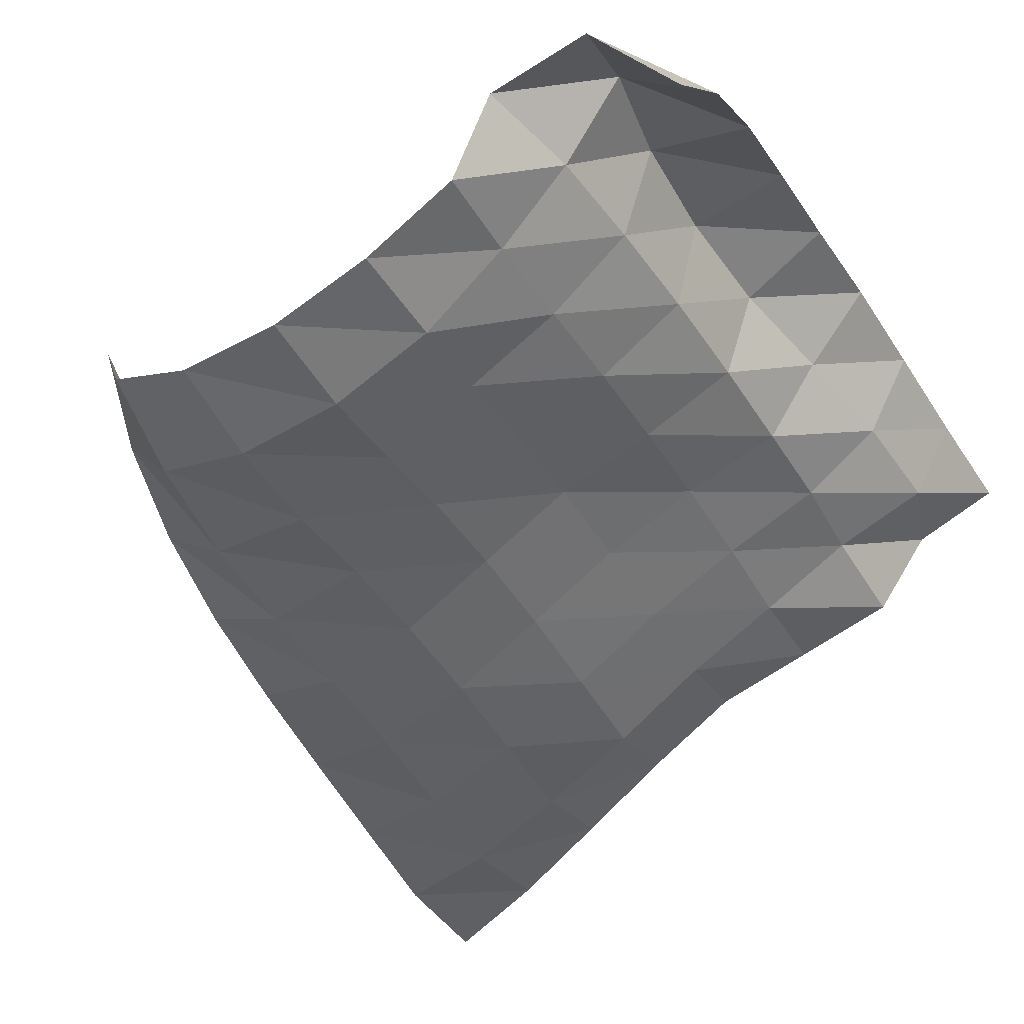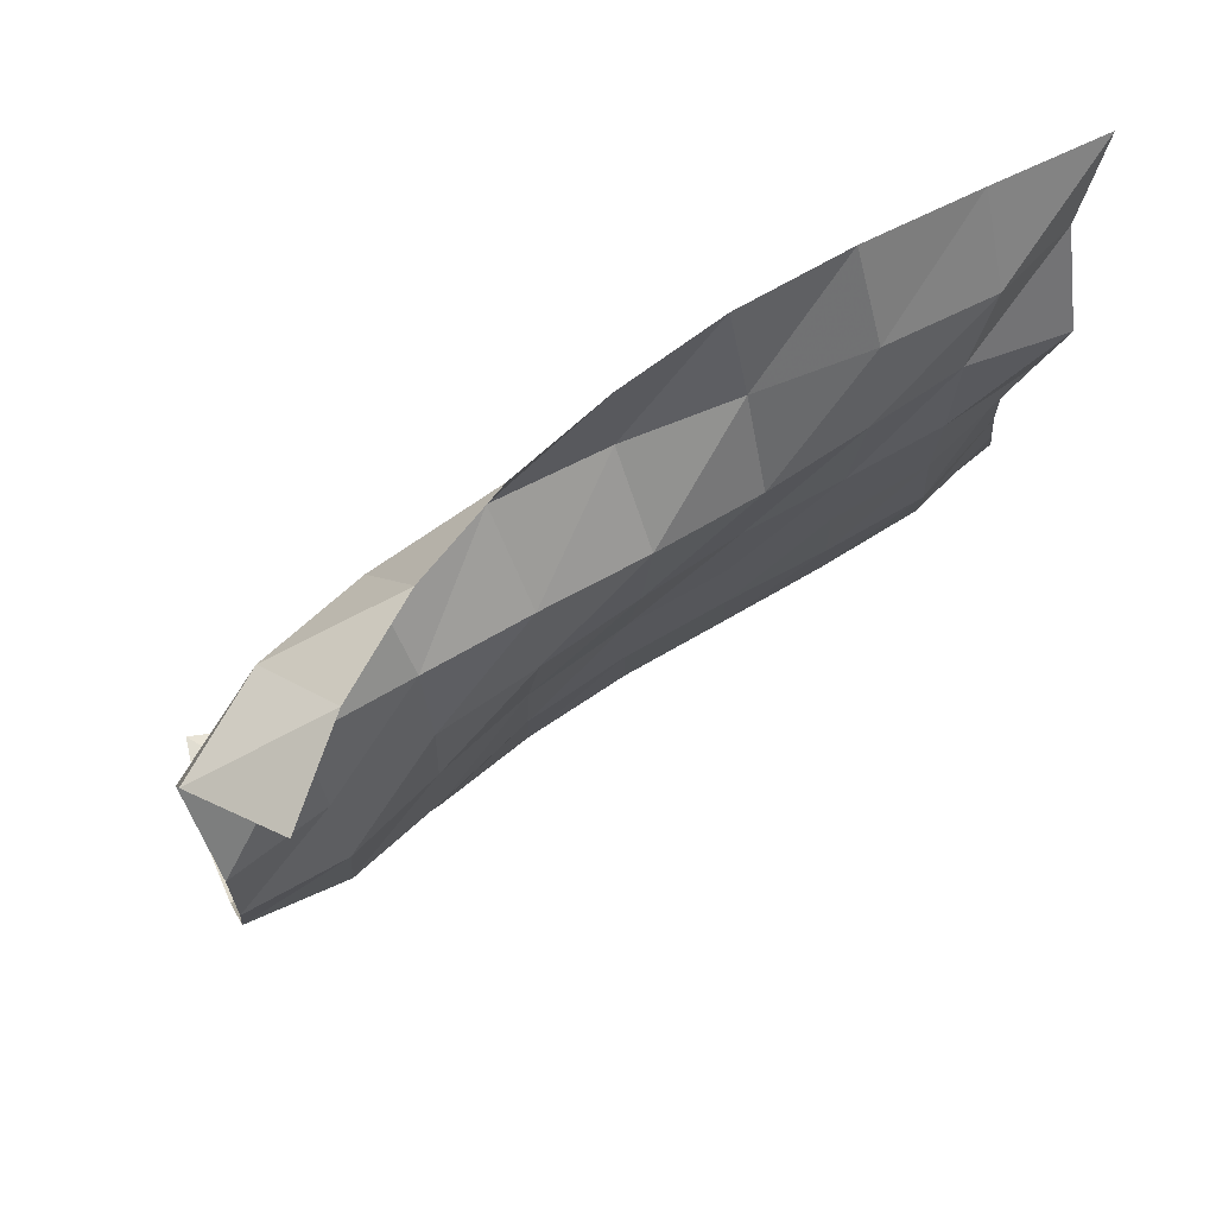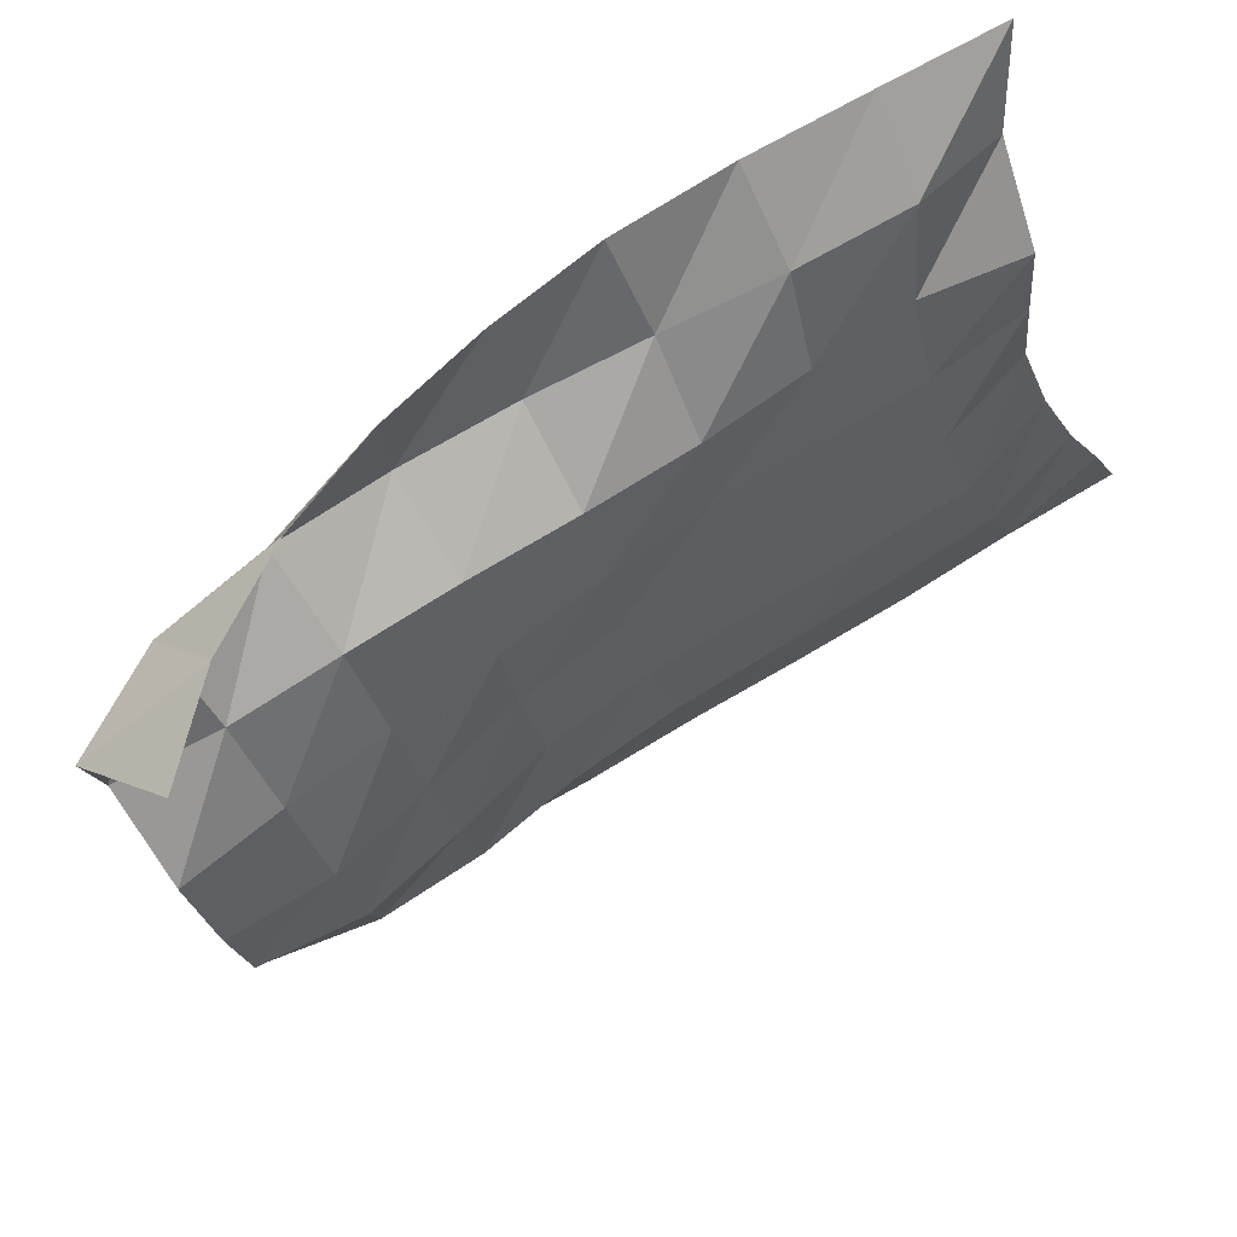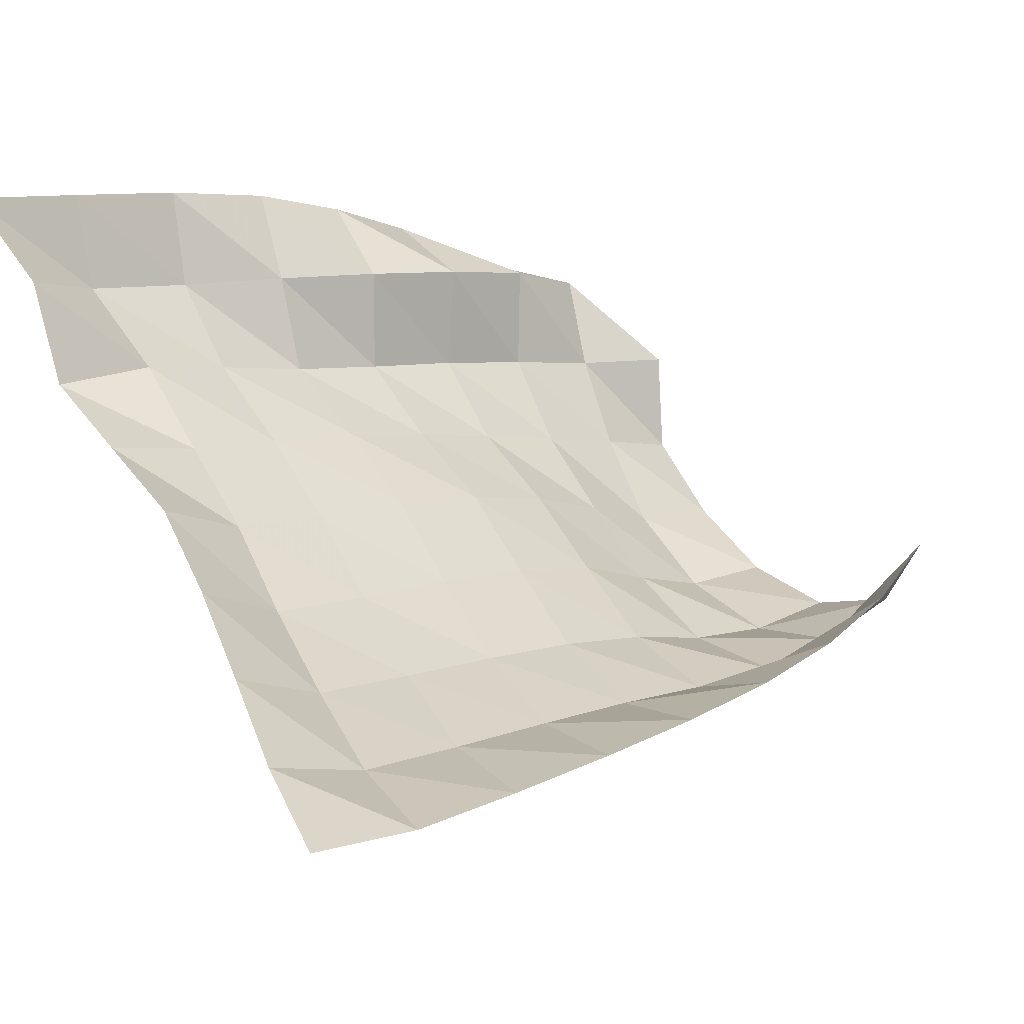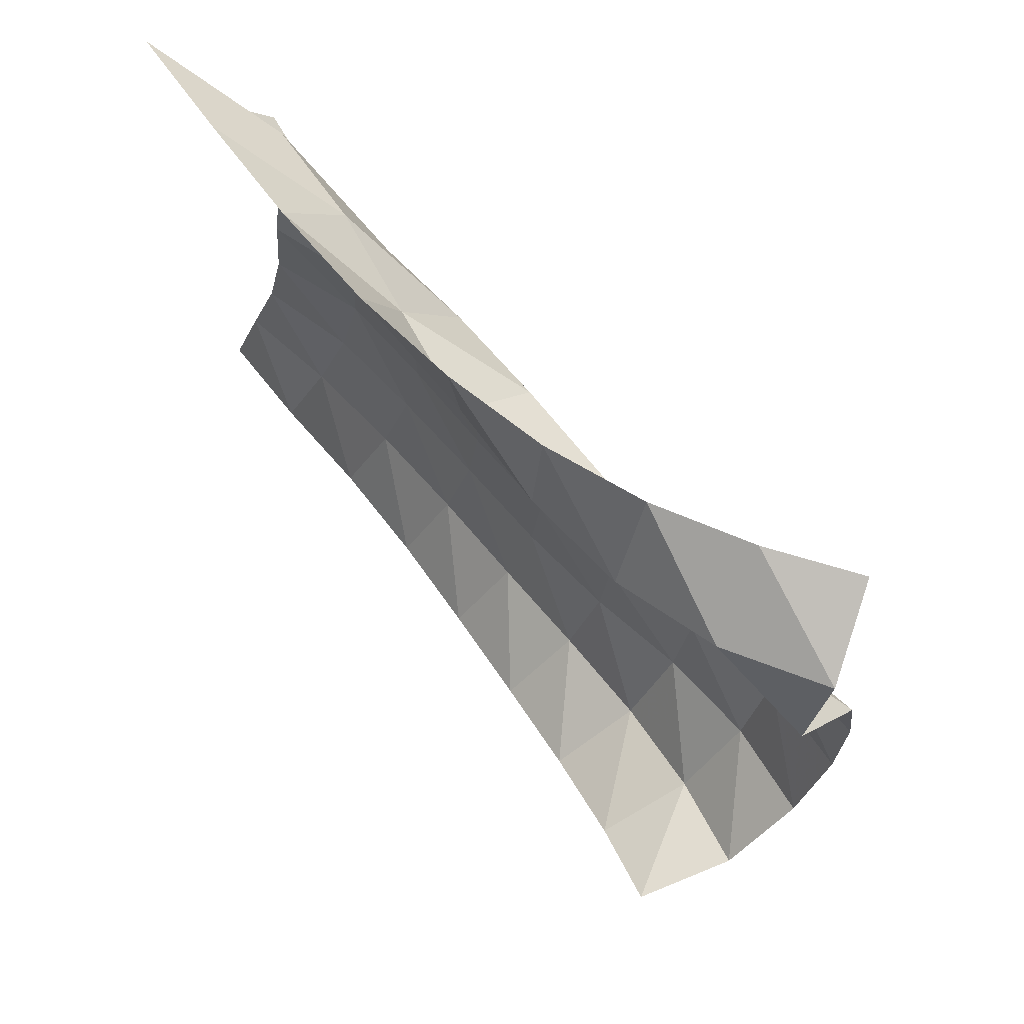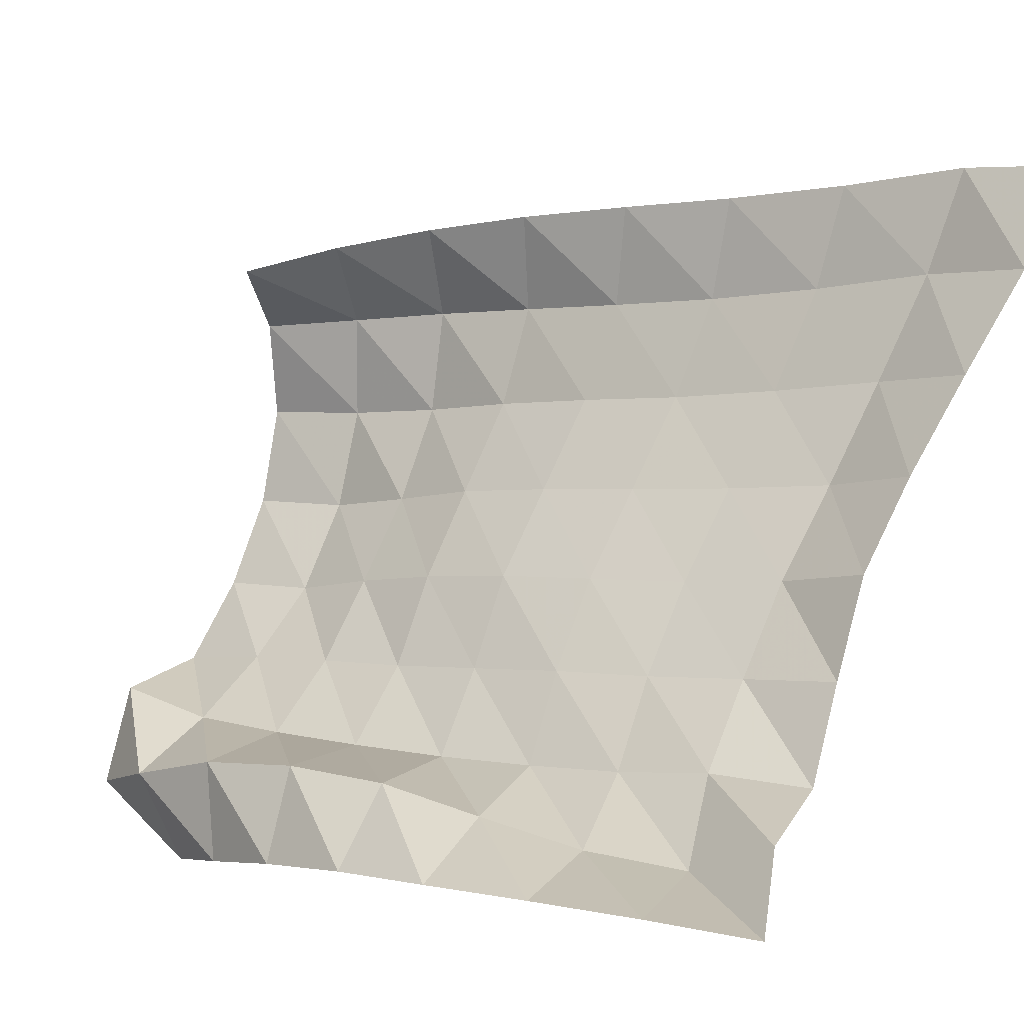
<metadata>
{"format":"obj","ext":"obj","renderer":"f3d","projection":"perspective","resolution":1024,"background":"white","views":[{"elev":-78.1,"azim":-47.8,"up":"+Y"},{"elev":75.4,"azim":0.4,"up":"+Z"},{"elev":-22.7,"azim":13.8,"up":"+Y"},{"elev":52.5,"azim":153.4,"up":"+Y"},{"elev":72.8,"azim":-98.4,"up":"+Z"},{"elev":68.3,"azim":23.5,"up":"+Y"}]}
</metadata>
<code>
v -1 0 -1
v -1.017 -0.07588 -0.7378
v -1.053 -0.1469 -0.4611
v -1.083 -0.19 -0.1875
v -1.097 -0.208 0.07474
v -1.062 -0.2412 0.3282
v -1.023 -0.2566 0.5774
v -1.053 -0.1037 0.7753
v -1 0 1
v -1.241 -0.137 -0.9723
v -1.228 -0.2516 -0.7289
v -1.239 -0.3351 -0.4544
v -1.253 -0.3854 -0.1769
v -1.27 -0.3942 0.09345
v -1.265 -0.3888 0.3569
v -1.254 -0.3469 0.6112
v -1.208 -0.2796 0.8557
v -1.254 -0.1301 1.029
v -1.501 -0.2926 -0.9007
v -1.471 -0.4153 -0.6708
v -1.471 -0.4902 -0.4047
v -1.482 -0.5277 -0.1321
v -1.491 -0.5324 0.1359
v -1.481 -0.5215 0.3967
v -1.453 -0.4909 0.6503
v -1.449 -0.4022 0.876
v -1.507 -0.2647 1.062
v -1.765 -0.4329 -0.8313
v -1.716 -0.5672 -0.6166
v -1.706 -0.6373 -0.3561
v -1.714 -0.6618 -0.08891
v -1.718 -0.6596 0.1749
v -1.7 -0.6513 0.4311
v -1.664 -0.6377 0.6794
v -1.708 -0.5009 0.8746
v -1.75 -0.4123 1.091
v -2.019 -0.554 -0.7665
v -1.955 -0.7078 -0.571
v -1.936 -0.7783 -0.3174
v -1.939 -0.7996 -0.05231
v -1.938 -0.7946 0.208
v -1.907 -0.7995 0.4611
v -1.886 -0.7732 0.7093
v -1.964 -0.601 0.8687
v -1.966 -0.5764 1.108
v -2.272 -0.6692 -0.6934
v -2.189 -0.8494 -0.5323
v -2.154 -0.9312 -0.2854
v -2.15 -0.9527 -0.02252
v -2.142 -0.9516 0.2357
v -2.112 -0.951 0.4882
v -2.114 -0.902 0.7348
v -2.207 -0.7284 0.8883
v -2.16 -0.7569 1.126
v -2.51 -0.7725 -0.6069
v -2.423 -0.983 -0.4874
v -2.356 -1.099 -0.2601
v -2.332 -1.136 0.0002242
v -2.325 -1.127 0.258
v -2.318 -1.098 0.5104
v -2.338 -1.033 0.7531
v -2.431 -0.8794 0.9284
v -2.322 -0.9567 1.136
v -2.74 -0.8598 -0.4984
v -2.658 -1.09 -0.4217
v -2.574 -1.241 -0.2246
v -2.519 -1.31 0.02521
v -2.501 -1.308 0.286
v -2.522 -1.248 0.5334
v -2.56 -1.163 0.764
v -2.622 -1.069 0.9857
v -2.45 -1.178 1.125
v -2.951 -0.9196 -0.3632
v -2.893 -1.164 -0.3378
v -2.807 -1.335 -0.1719
v -2.748 -1.418 0.06169
v -2.721 -1.435 0.3132
v -2.719 -1.406 0.5648
v -2.797 -1.252 0.7469
v -2.753 -1.303 0.993
v -2.538 -1.409 1.071
f 1 10 2
f 2 10 11
f 2 11 3
f 3 11 12
f 3 12 4
f 4 12 13
f 4 13 5
f 5 13 14
f 5 14 6
f 6 14 15
f 6 15 7
f 7 15 16
f 7 16 8
f 8 16 17
f 8 17 9
f 9 17 18
f 10 19 11
f 11 19 20
f 11 20 12
f 12 20 21
f 12 21 13
f 13 21 22
f 13 22 14
f 14 22 23
f 14 23 15
f 15 23 24
f 15 24 16
f 16 24 25
f 16 25 17
f 17 25 26
f 17 26 18
f 18 26 27
f 19 28 20
f 20 28 29
f 20 29 21
f 21 29 30
f 21 30 22
f 22 30 31
f 22 31 23
f 23 31 32
f 23 32 24
f 24 32 33
f 24 33 25
f 25 33 34
f 25 34 26
f 26 34 35
f 26 35 27
f 27 35 36
f 28 37 29
f 29 37 38
f 29 38 30
f 30 38 39
f 30 39 31
f 31 39 40
f 31 40 32
f 32 40 41
f 32 41 33
f 33 41 42
f 33 42 34
f 34 42 43
f 34 43 35
f 35 43 44
f 35 44 36
f 36 44 45
f 37 46 38
f 38 46 47
f 38 47 39
f 39 47 48
f 39 48 40
f 40 48 49
f 40 49 41
f 41 49 50
f 41 50 42
f 42 50 51
f 42 51 43
f 43 51 52
f 43 52 44
f 44 52 53
f 44 53 45
f 45 53 54
f 46 55 47
f 47 55 56
f 47 56 48
f 48 56 57
f 48 57 49
f 49 57 58
f 49 58 50
f 50 58 59
f 50 59 51
f 51 59 60
f 51 60 52
f 52 60 61
f 52 61 53
f 53 61 62
f 53 62 54
f 54 62 63
f 55 64 56
f 56 64 65
f 56 65 57
f 57 65 66
f 57 66 58
f 58 66 67
f 58 67 59
f 59 67 68
f 59 68 60
f 60 68 69
f 60 69 61
f 61 69 70
f 61 70 62
f 62 70 71
f 62 71 63
f 63 71 72
f 64 73 65
f 65 73 74
f 65 74 66
f 66 74 75
f 66 75 67
f 67 75 76
f 67 76 68
f 68 76 77
f 68 77 69
f 69 77 78
f 69 78 70
f 70 78 79
f 70 79 71
f 71 79 80
f 71 80 72
f 72 80 81

</code>
